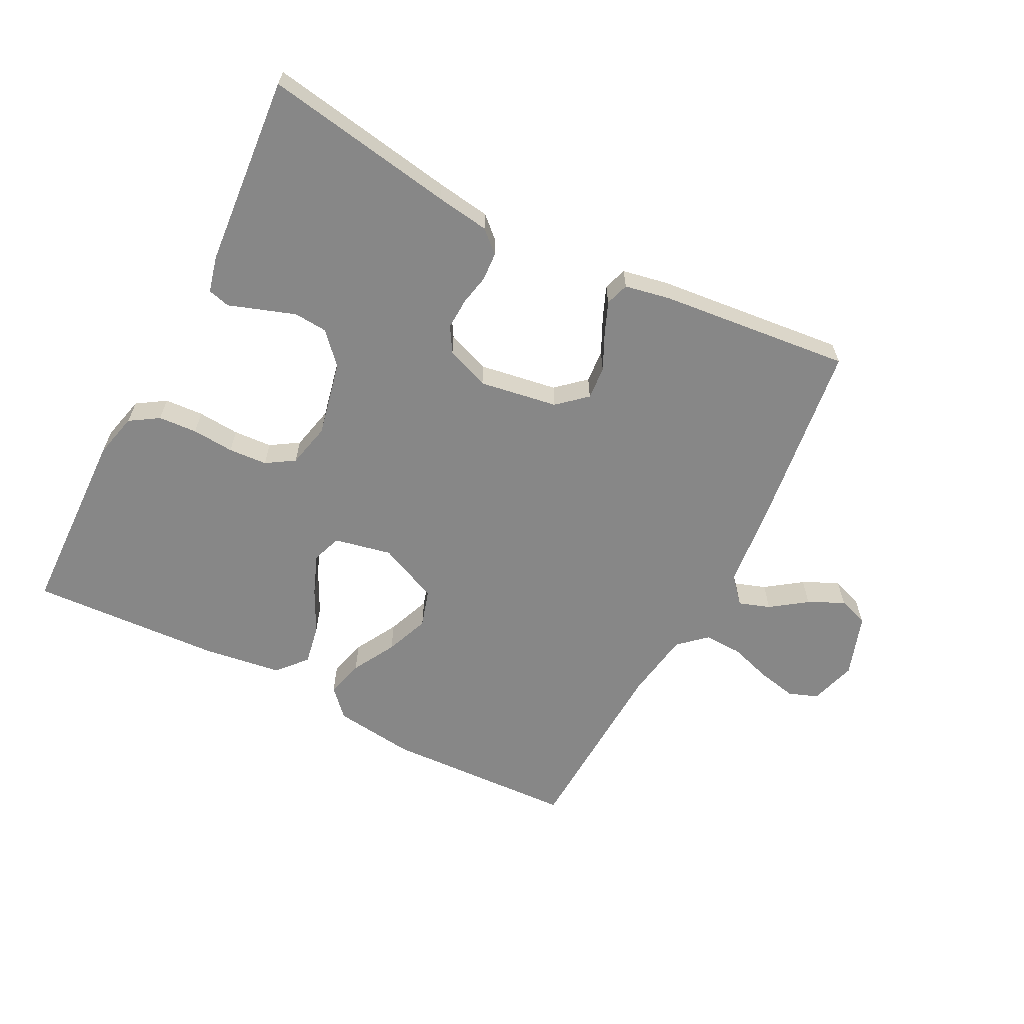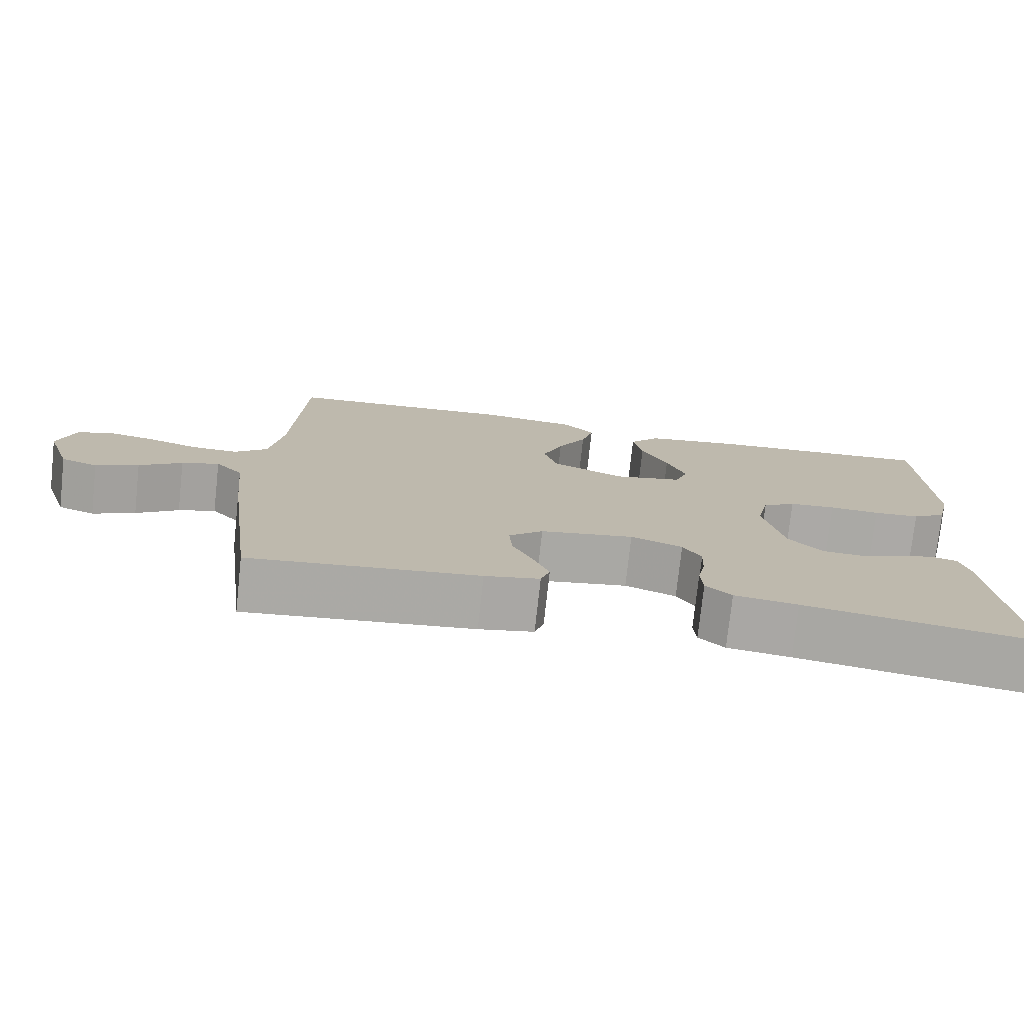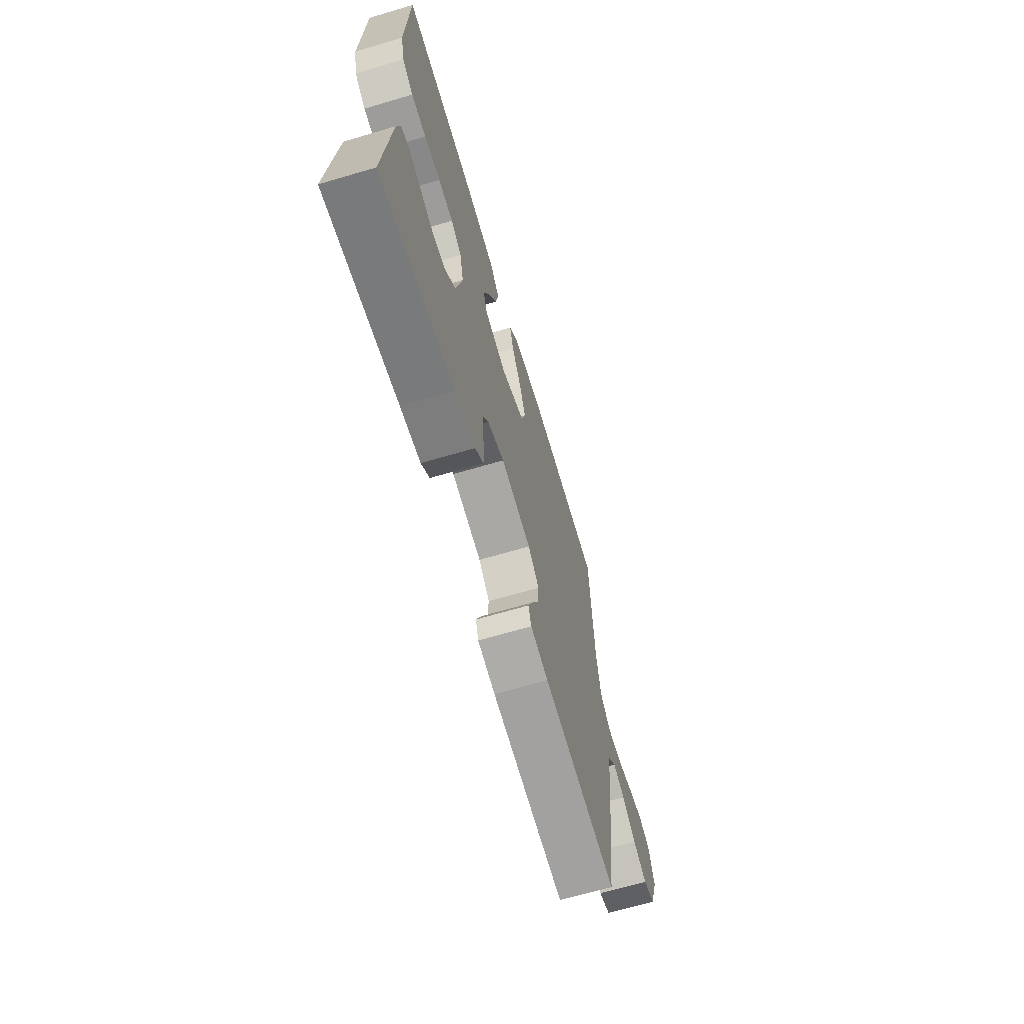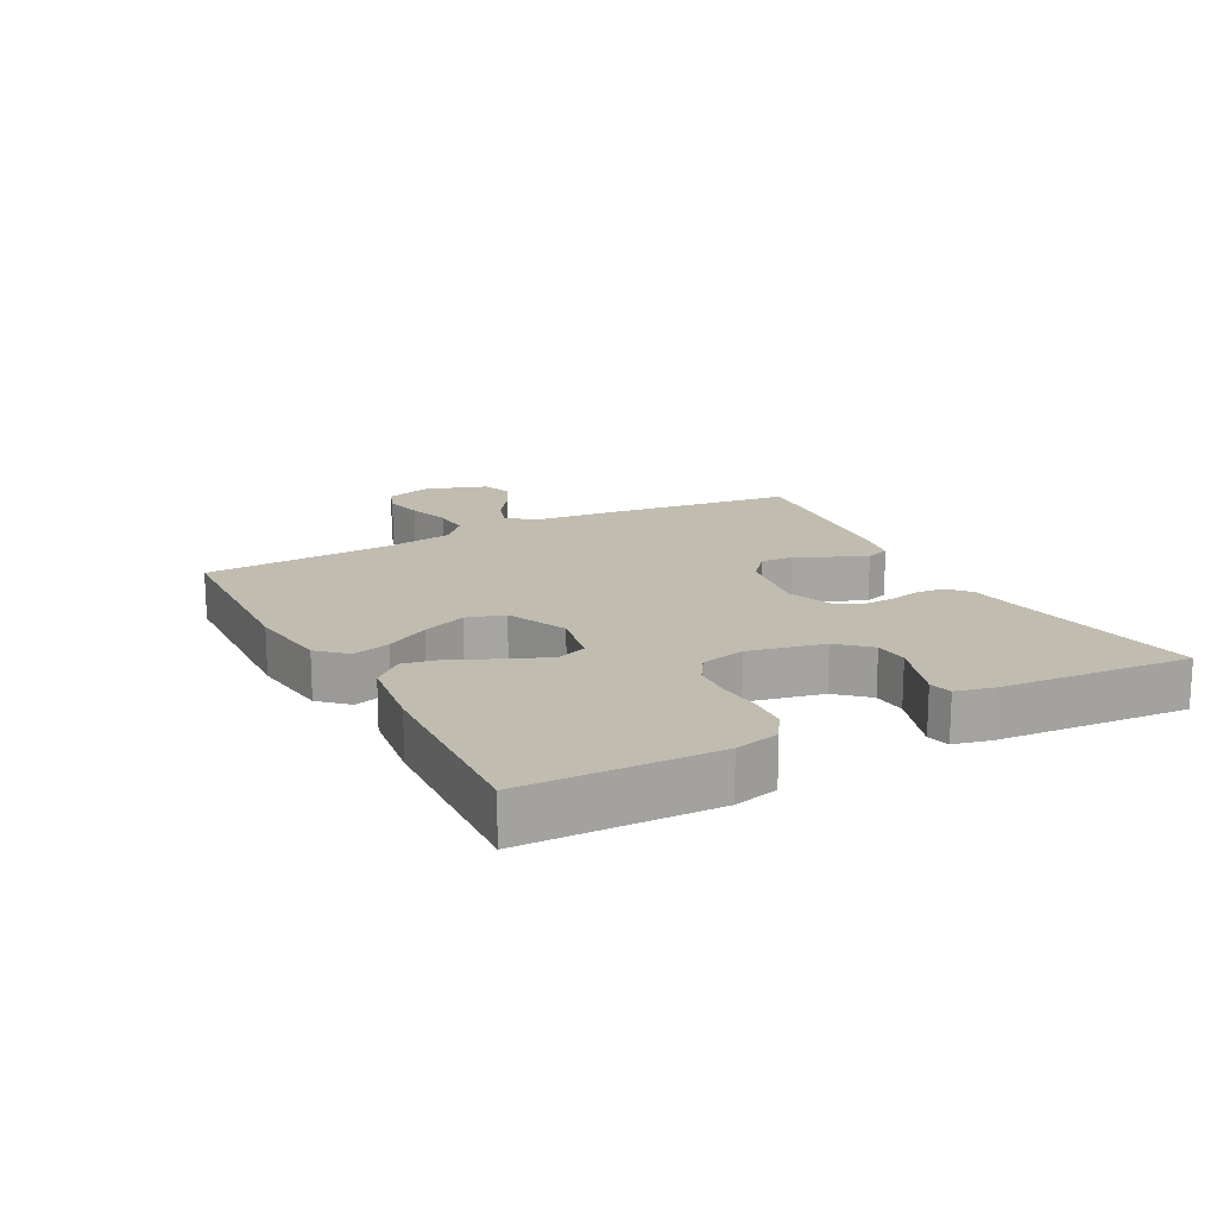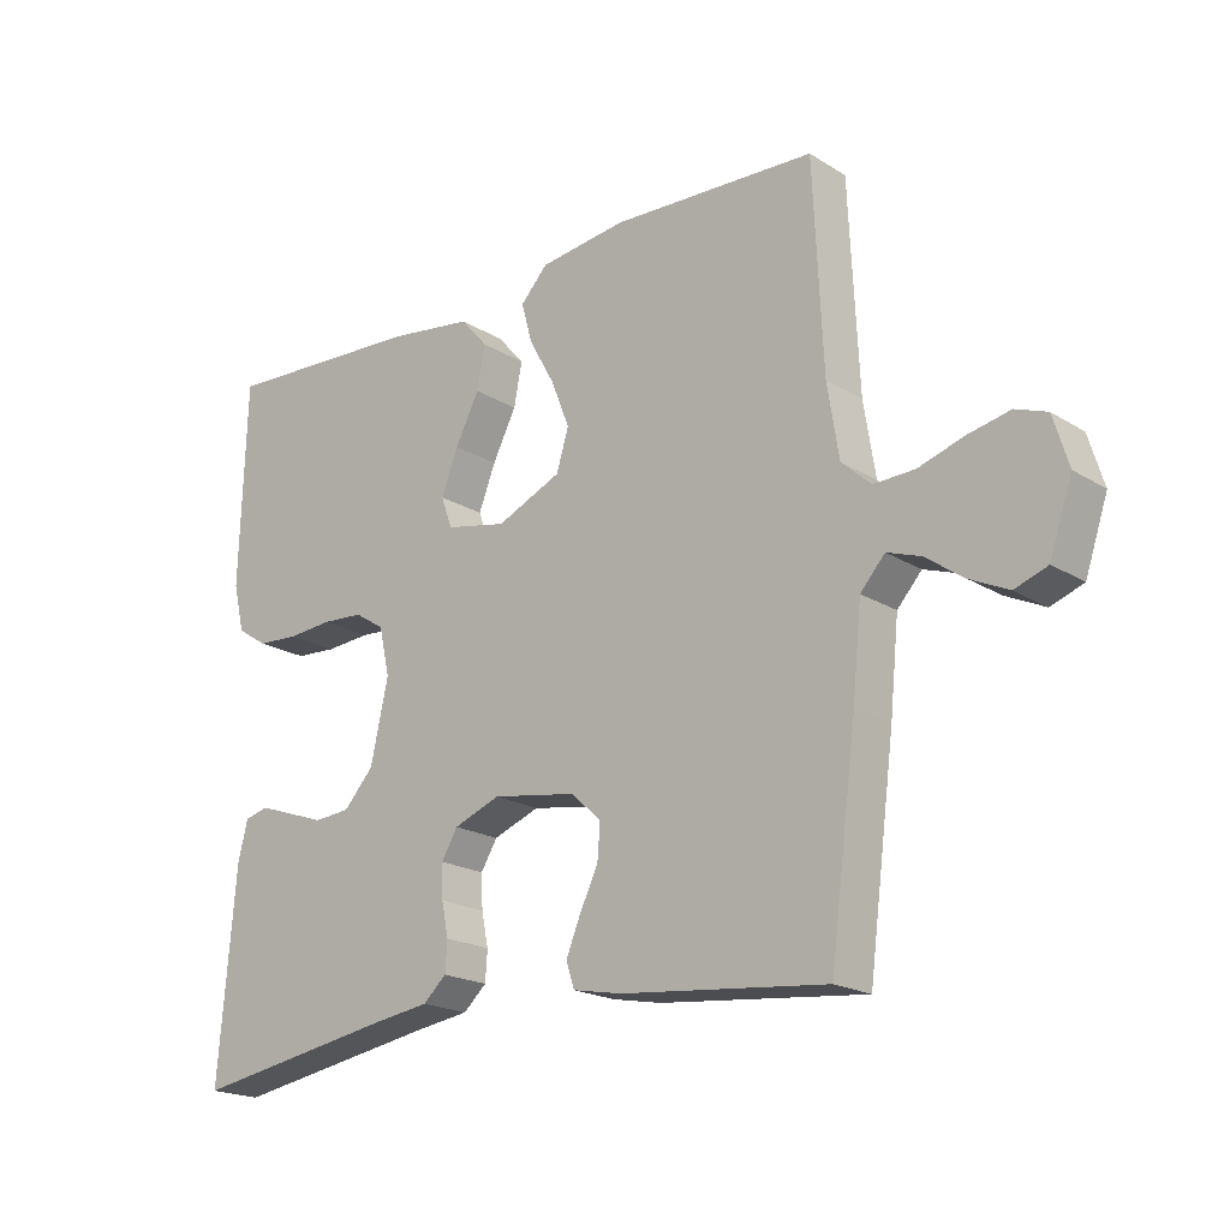
<metadata>
{"format":"obj","ext":"obj","renderer":"f3d","projection":"perspective","resolution":1024,"background":"white","views":[{"elev":-62.4,"azim":152.8,"up":"+Y"},{"elev":-75.7,"azim":-6.2,"up":"+Z"},{"elev":-66.8,"azim":106.5,"up":"+Z"},{"elev":16.6,"azim":61.8,"up":"+Y"},{"elev":-19.8,"azim":-138.6,"up":"+Z"}]}
</metadata>
<code>
v 0.5 0.07 0.5
v 0.509 0.07 0.2
v 0.492 0.07 0.13
v 0.447 0.07 0.101
v 0.386 0.07 0.097
v 0.32 0.07 0.102
v 0.259 0.07 0.098
v 0.215 0.07 0.07
v 0.199 0.07 0
v 0.225 0.07 -0.118
v 0.269 0.07 -0.166
v 0.322 0.07 -0.17
v 0.377 0.07 -0.151
v 0.426 0.07 -0.134
v 0.461 0.07 -0.143
v 0.475 0.07 -0.2
v 0.5 0.07 -0.5
v 0.2 0.07 -0.45
v 0.117 0.07 -0.438
v 0.083 0.07 -0.407
v 0.08 0.07 -0.363
v 0.09 0.07 -0.314
v 0.092 0.07 -0.265
v 0.068 0.07 -0.225
v 0 0.07 -0.199
v -0.123 0.07 -0.219
v -0.168 0.07 -0.259
v -0.164 0.07 -0.311
v -0.137 0.07 -0.367
v -0.116 0.07 -0.418
v -0.128 0.07 -0.455
v -0.2 0.07 -0.469
v -0.5 0.07 -0.5
v -0.539 0.07 -0.2
v -0.552 0.07 -0.071
v -0.588 0.07 -0.031
v -0.637 0.07 -0.048
v -0.693 0.07 -0.088
v -0.749 0.07 -0.115
v -0.797 0.07 -0.098
v -0.83 0.07 0
v -0.808 0.07 0.073
v -0.762 0.07 0.09
v -0.7 0.07 0.077
v -0.634 0.07 0.056
v -0.574 0.07 0.054
v -0.531 0.07 0.093
v -0.514 0.07 0.2
v -0.5 0.07 0.5
v -0.2 0.07 0.514
v -0.072 0.07 0.498
v -0.032 0.07 0.455
v -0.048 0.07 0.396
v -0.086 0.07 0.328
v -0.113 0.07 0.259
v -0.095 0.07 0.2
v 0 0.07 0.158
v 0.09 0.07 0.177
v 0.107 0.07 0.223
v 0.082 0.07 0.287
v 0.047 0.07 0.356
v 0.035 0.07 0.419
v 0.075 0.07 0.465
v 0.2 0.07 0.483
v 0.5 0 0.5
v 0.509 0 0.2
v 0.492 0 0.13
v 0.447 0 0.101
v 0.386 0 0.097
v 0.32 0 0.102
v 0.259 0 0.098
v 0.215 0 0.07
v 0.199 0 0
v 0.225 0 -0.118
v 0.269 0 -0.166
v 0.322 0 -0.17
v 0.377 0 -0.151
v 0.426 0 -0.134
v 0.461 0 -0.143
v 0.475 0 -0.2
v 0.5 0 -0.5
v 0.2 0 -0.45
v 0.117 0 -0.438
v 0.083 0 -0.407
v 0.08 0 -0.363
v 0.09 0 -0.314
v 0.092 0 -0.265
v 0.068 0 -0.225
v 0 0 -0.199
v -0.123 0 -0.219
v -0.168 0 -0.259
v -0.164 0 -0.311
v -0.137 0 -0.367
v -0.116 0 -0.418
v -0.128 0 -0.455
v -0.2 0 -0.469
v -0.5 0 -0.5
v -0.539 0 -0.2
v -0.552 0 -0.071
v -0.588 0 -0.031
v -0.637 0 -0.048
v -0.693 0 -0.088
v -0.749 0 -0.115
v -0.797 0 -0.098
v -0.83 0 0
v -0.808 0 0.073
v -0.762 0 0.09
v -0.7 0 0.077
v -0.634 0 0.056
v -0.574 0 0.054
v -0.531 0 0.093
v -0.514 0 0.2
v -0.5 0 0.5
v -0.2 0 0.514
v -0.072 0 0.498
v -0.032 0 0.455
v -0.048 0 0.396
v -0.086 0 0.328
v -0.113 0 0.259
v -0.095 0 0.2
v 0 0 0.158
v 0.09 0 0.177
v 0.107 0 0.223
v 0.082 0 0.287
v 0.047 0 0.356
v 0.035 0 0.419
v 0.075 0 0.465
v 0.2 0 0.483
f 4 5 6
f 3 4 6
f 2 3 6
f 1 2 6
f 64 1 6
f 63 64 6
f 62 63 6
f 61 62 6
f 60 61 6
f 59 60 6 7
f 58 59 7 8
f 57 58 8 9
f 56 57 9 10
f 52 53 54
f 51 52 54
f 50 51 54
f 49 50 54
f 48 49 54
f 47 48 54 55
f 46 47 55 56
f 43 44 45
f 42 43 45
f 41 42 45
f 40 41 45
f 39 40 45
f 38 39 45
f 37 38 45
f 36 37 45 46
f 56 10 11
f 46 56 11
f 36 46 11
f 35 36 11
f 33 34 35
f 32 33 35
f 31 32 35
f 30 31 35
f 29 30 35
f 28 29 35
f 20 21 22
f 19 20 22
f 18 19 22
f 18 22 23
f 17 18 23
f 16 17 23
f 15 16 23
f 14 15 23
f 13 14 23
f 12 13 23
f 11 12 23 24
f 27 28 35
f 26 27 35
f 25 26 35
f 25 35 11
f 11 24 25
f 70 69 68
f 70 68 67
f 70 67 66
f 70 66 65
f 70 65 128
f 70 128 127
f 70 127 126
f 70 126 125
f 70 125 124
f 71 70 124 123
f 72 71 123 122
f 73 72 122 121
f 74 73 121 120
f 118 117 116
f 118 116 115
f 118 115 114
f 118 114 113
f 118 113 112
f 119 118 112 111
f 120 119 111 110
f 109 108 107
f 109 107 106
f 109 106 105
f 109 105 104
f 109 104 103
f 109 103 102
f 109 102 101
f 110 109 101 100
f 75 74 120
f 75 120 110
f 75 110 100
f 75 100 99
f 99 98 97
f 99 97 96
f 99 96 95
f 99 95 94
f 99 94 93
f 99 93 92
f 86 85 84
f 86 84 83
f 86 83 82
f 87 86 82
f 87 82 81
f 87 81 80
f 87 80 79
f 87 79 78
f 87 78 77
f 87 77 76
f 88 87 76 75
f 99 92 91
f 99 91 90
f 99 90 89
f 75 99 89
f 89 88 75
f 1 65 66 2
f 2 66 67 3
f 3 67 68 4
f 4 68 69 5
f 5 69 70 6
f 6 70 71 7
f 7 71 72 8
f 8 72 73 9
f 9 73 74 10
f 10 74 75 11
f 11 75 76 12
f 12 76 77 13
f 13 77 78 14
f 14 78 79 15
f 15 79 80 16
f 16 80 81 17
f 17 81 82 18
f 18 82 83 19
f 19 83 84 20
f 20 84 85 21
f 21 85 86 22
f 22 86 87 23
f 23 87 88 24
f 24 88 89 25
f 25 89 90 26
f 26 90 91 27
f 27 91 92 28
f 28 92 93 29
f 29 93 94 30
f 30 94 95 31
f 31 95 96 32
f 32 96 97 33
f 33 97 98 34
f 34 98 99 35
f 35 99 100 36
f 36 100 101 37
f 37 101 102 38
f 38 102 103 39
f 39 103 104 40
f 40 104 105 41
f 41 105 106 42
f 42 106 107 43
f 43 107 108 44
f 44 108 109 45
f 45 109 110 46
f 46 110 111 47
f 47 111 112 48
f 48 112 113 49
f 49 113 114 50
f 50 114 115 51
f 51 115 116 52
f 52 116 117 53
f 53 117 118 54
f 54 118 119 55
f 55 119 120 56
f 56 120 121 57
f 57 121 122 58
f 58 122 123 59
f 59 123 124 60
f 60 124 125 61
f 61 125 126 62
f 62 126 127 63
f 63 127 128 64
f 64 128 65 1

</code>
